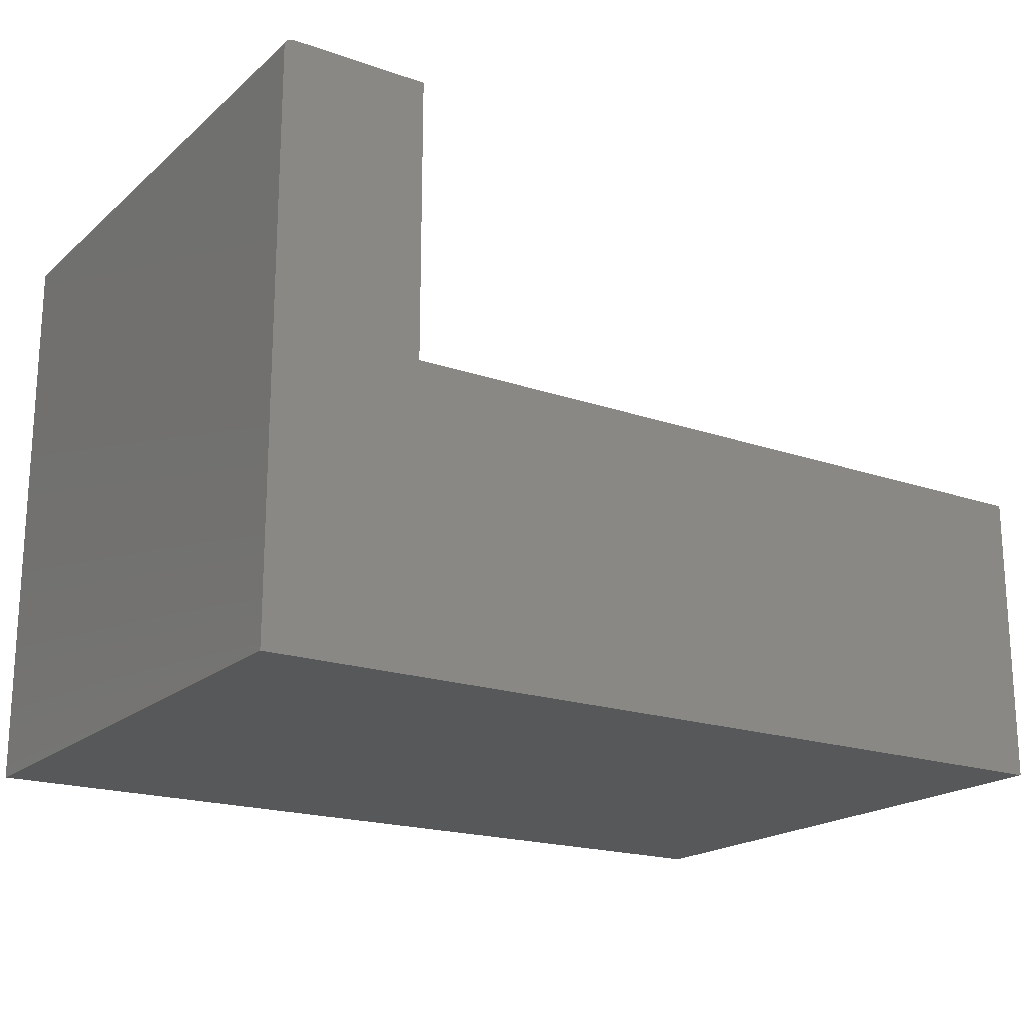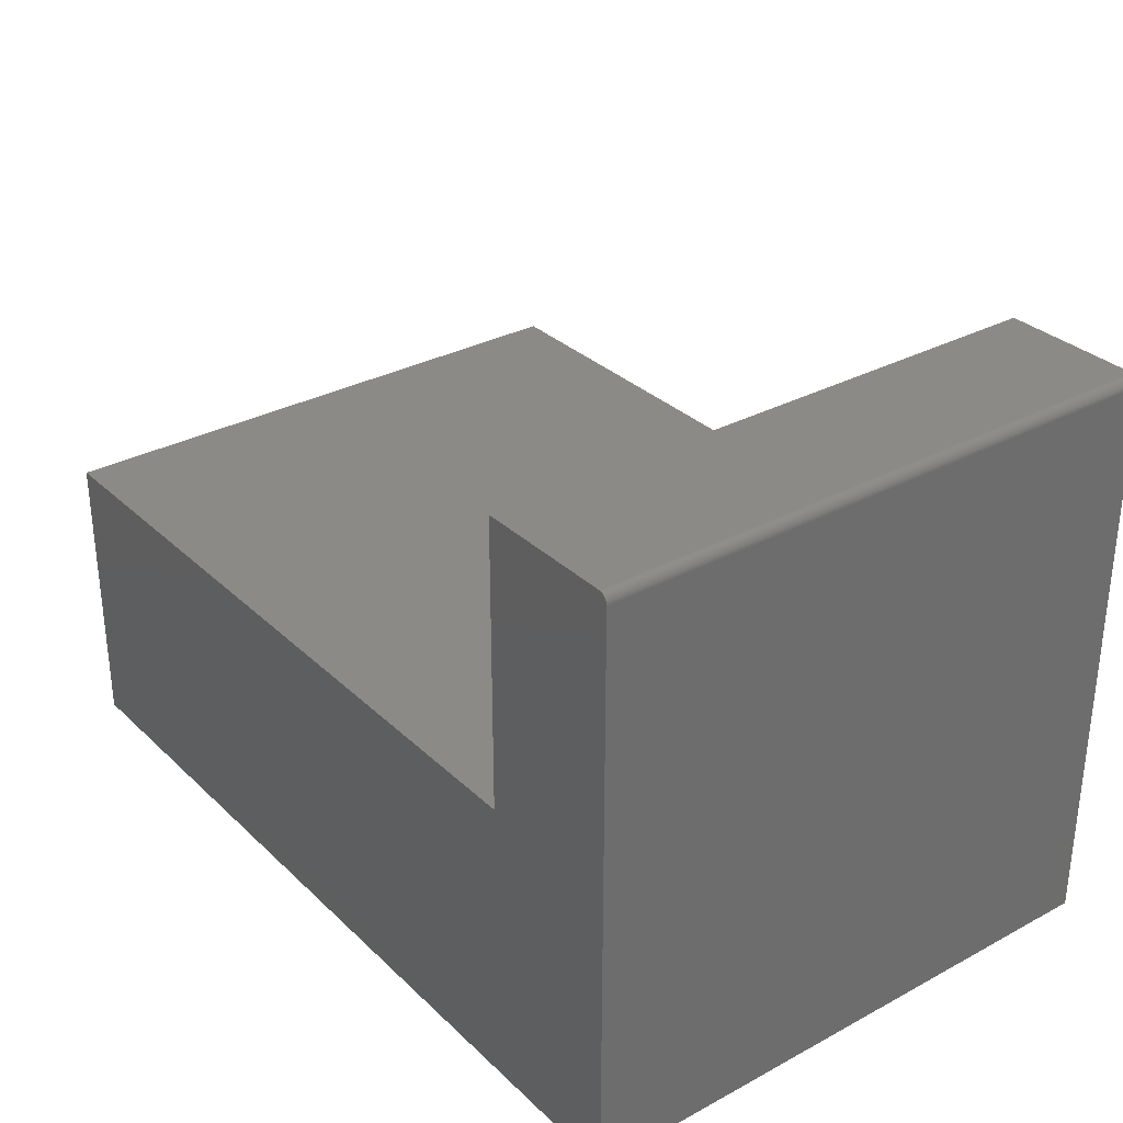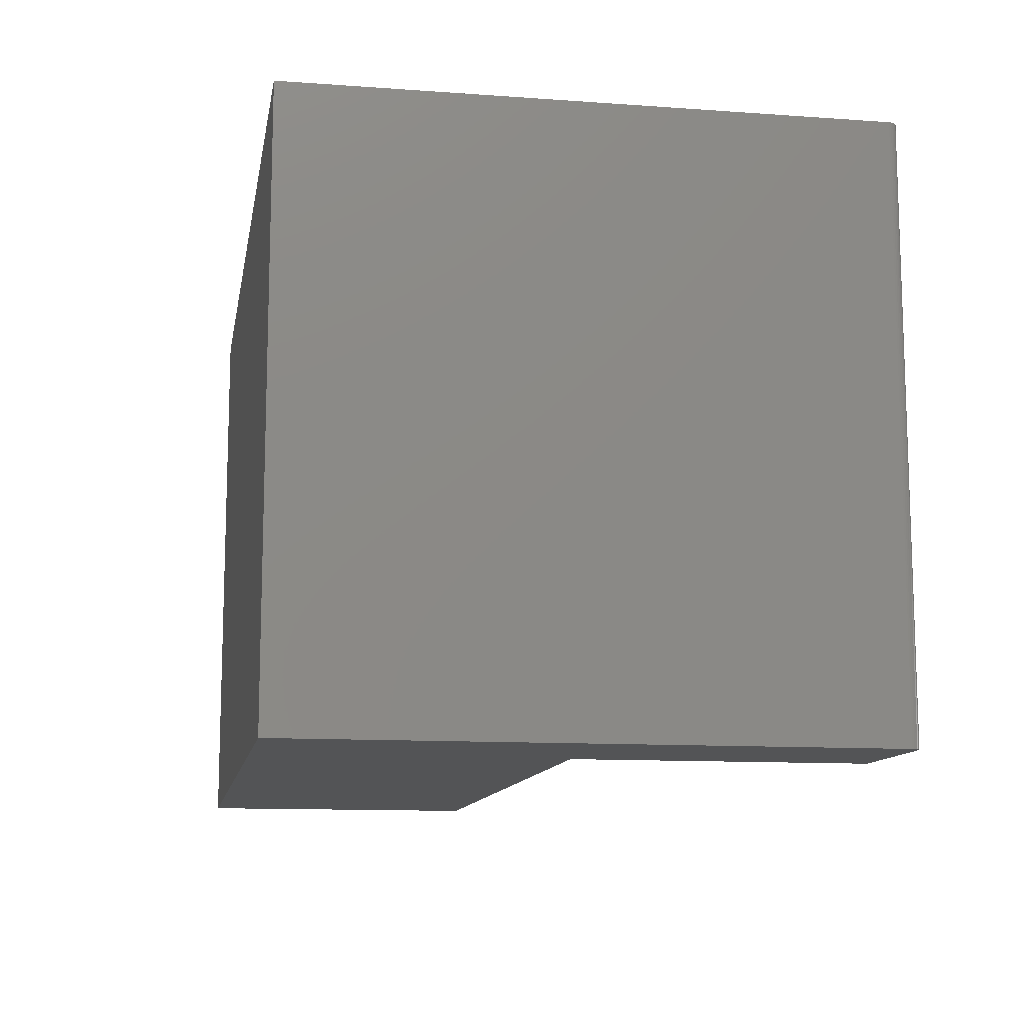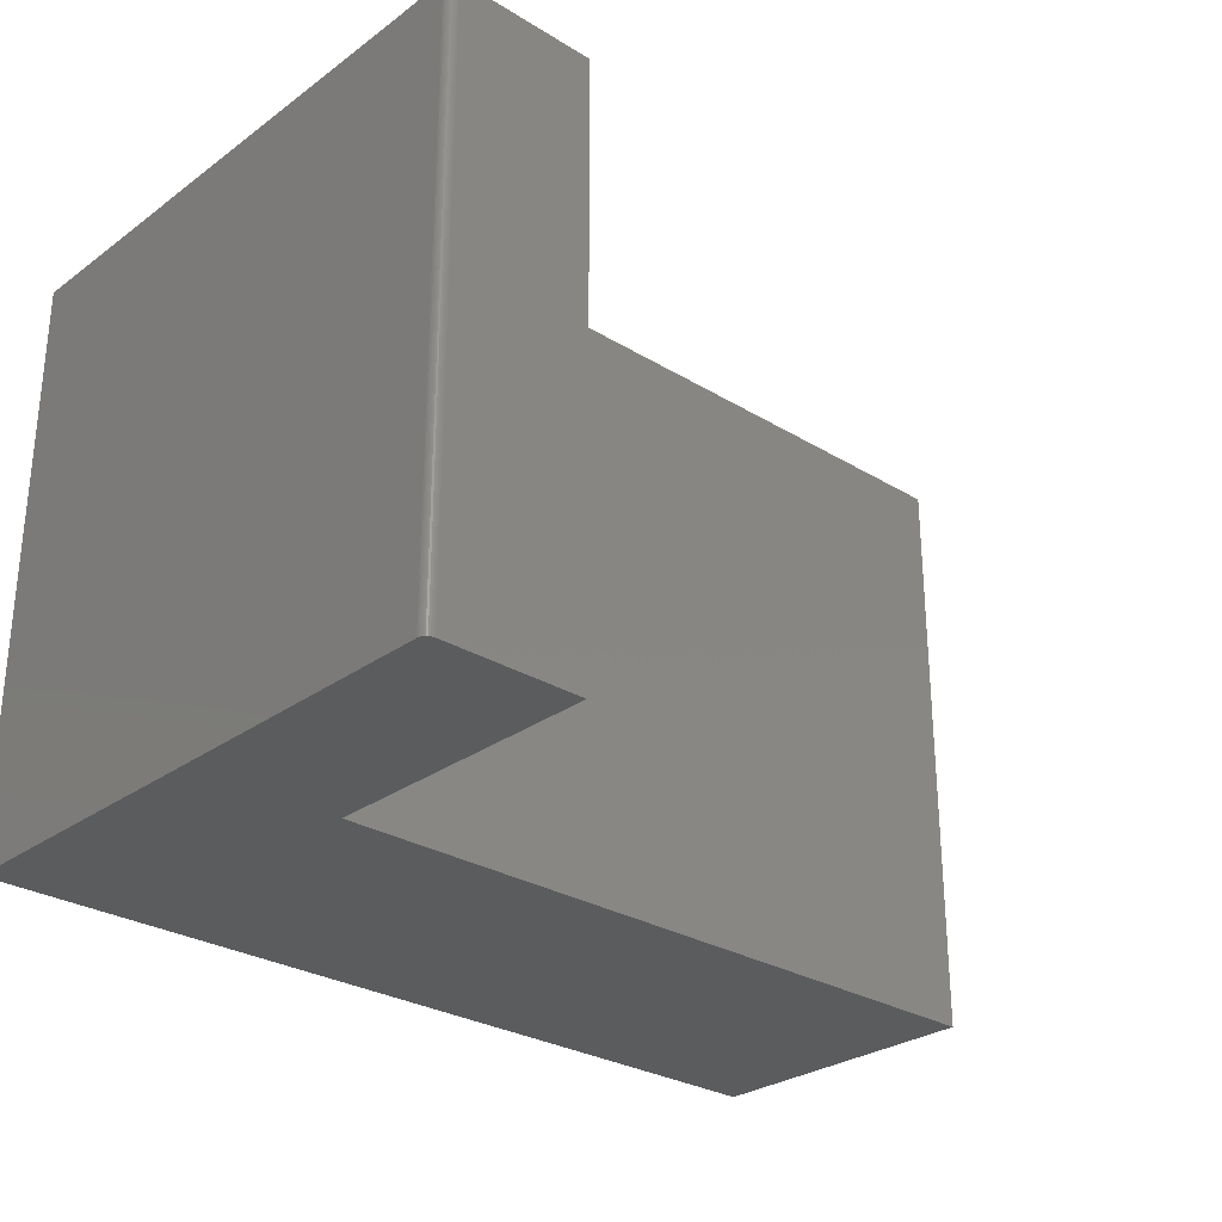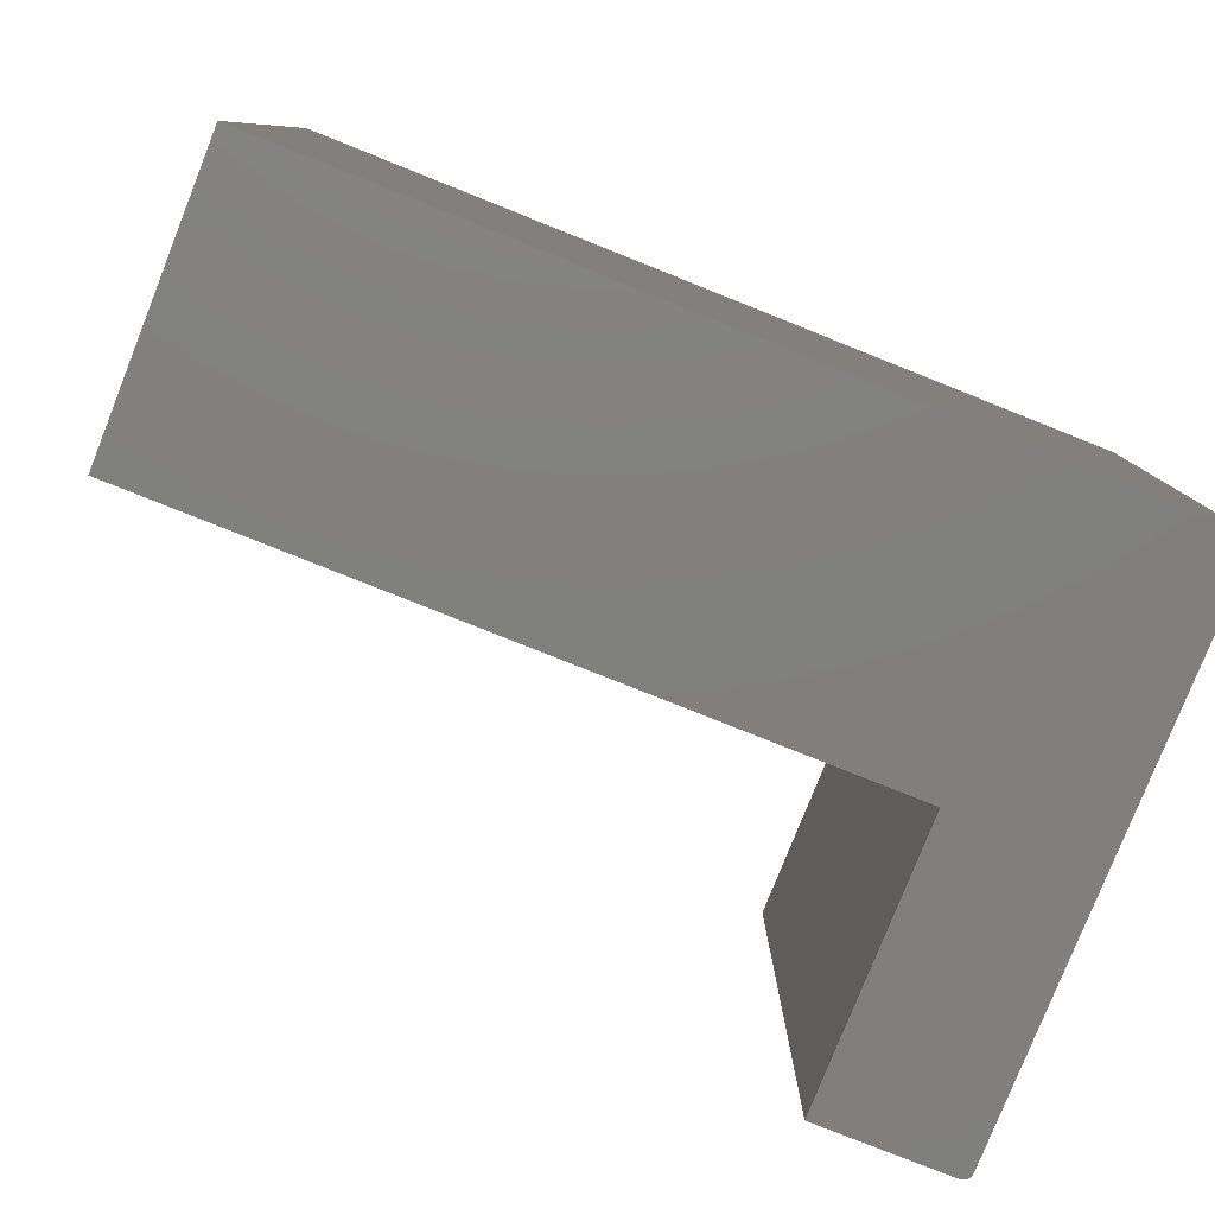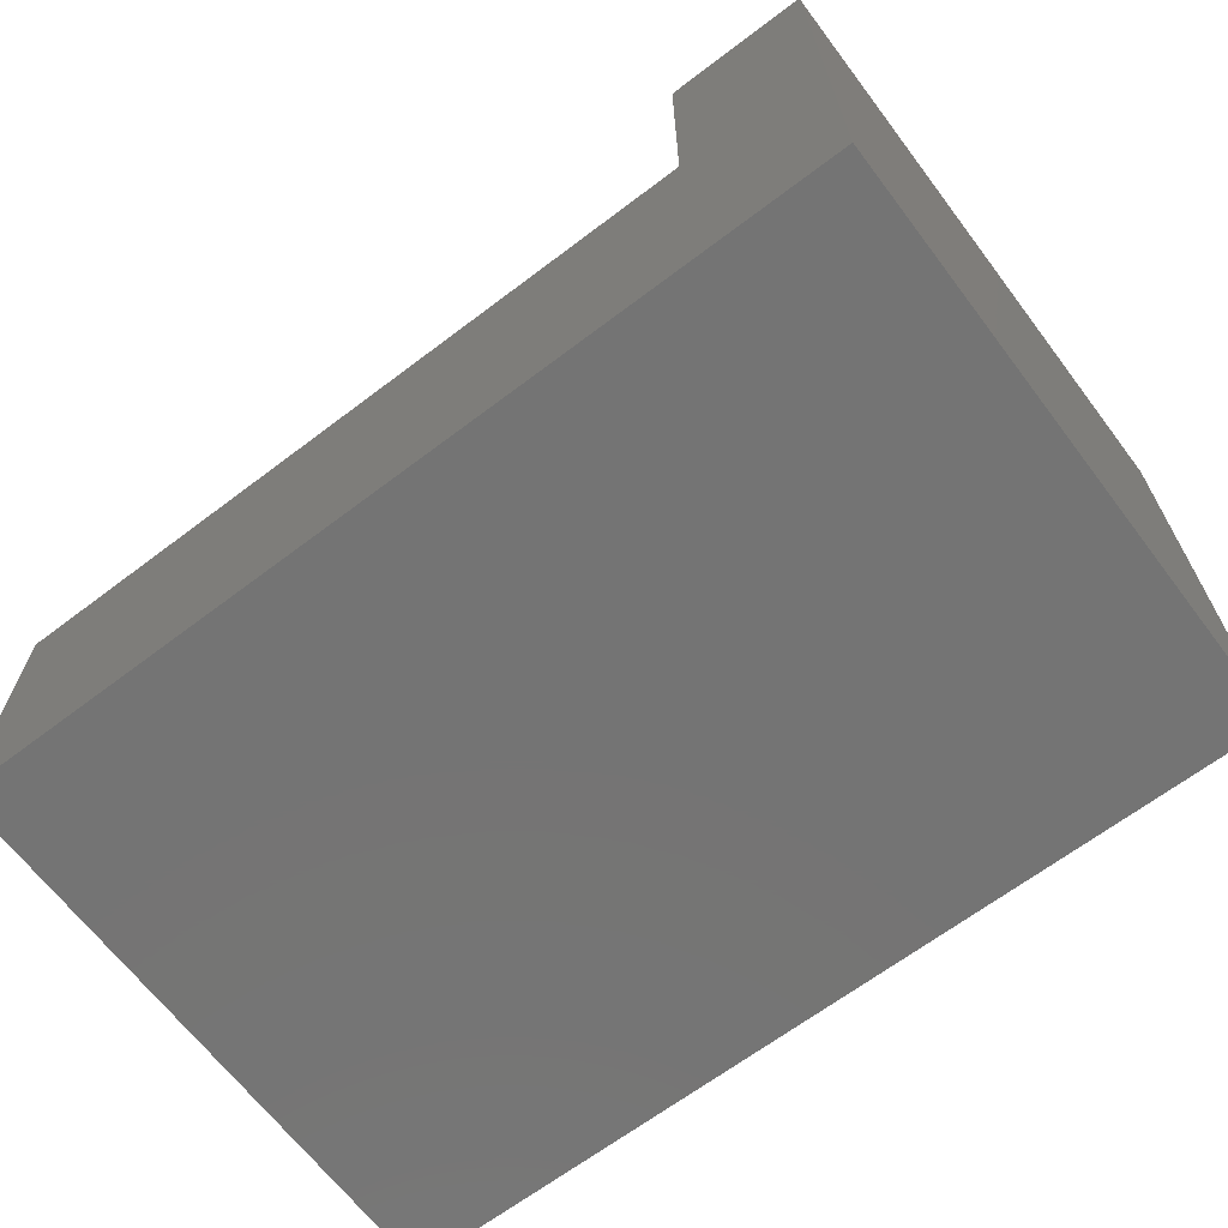
<metadata>
{"format":"stl","ext":"stl","renderer":"f3d","projection":"perspective","resolution":1024,"background":"white","views":[{"elev":-19.3,"azim":-33.1,"up":"+Z"},{"elev":31.3,"azim":-127.3,"up":"+Z"},{"elev":-11.7,"azim":-99.8,"up":"+Y"},{"elev":-28.3,"azim":-42.6,"up":"+Y"},{"elev":-79.9,"azim":158.3,"up":"+Y"},{"elev":-66.5,"azim":-142.8,"up":"+Z"}]}
</metadata>
<code>
# stl→obj: 28 verts, 52 faces
v 0.001317 -0.25 0.4939
v 0.003472 -0.25 0.4961
v 0.002288 -0.25 0.4951
v 0.1263 -0.25 0.4974
v 0.0005947 -0.25 0.4925
v 0.0001501 -0.25 0.4911
v 2.998e-17 -0.25 0.4896
v 0.1263 -0.25 0.2526
v 0.007812 -0.25 0.4974
v 0.006288 -0.25 0.4972
v 0.004823 -0.25 0.4968
v 0.75 -0.25 -4.592e-17
v 0.75 -0.25 0.2526
v 0 -0.25 0
v 0.002288 0.25 0.4951
v 0.003472 0.25 0.4961
v 0.001317 0.25 0.4939
v 0.1263 0.25 0.4974
v 0.1263 0.25 0.2526
v 2.998e-17 0.25 0.4896
v 0.0001501 0.25 0.4911
v 0.0005947 0.25 0.4925
v 0.004823 0.25 0.4968
v 0.006288 0.25 0.4972
v 0.007812 0.25 0.4974
v 0 0.25 0
v 0.75 0.25 0.2526
v 0.75 0.25 -4.592e-17
f 1 2 3
f 4 2 1
f 4 1 5
f 4 5 6
f 4 6 7
f 4 7 8
f 2 4 9
f 2 9 10
f 2 10 11
f 12 13 14
f 14 13 8
f 14 8 7
f 15 16 17
f 18 19 20
f 18 20 21
f 18 21 22
f 18 22 17
f 18 17 16
f 16 23 24
f 16 24 25
f 16 25 18
f 20 19 26
f 26 19 27
f 26 27 28
f 20 26 7
f 7 26 14
f 18 25 4
f 4 25 9
f 20 7 21
f 21 7 6
f 21 6 22
f 22 6 5
f 22 5 17
f 17 5 1
f 17 1 15
f 15 1 3
f 15 3 16
f 16 3 2
f 16 2 23
f 23 2 11
f 23 11 24
f 24 11 10
f 24 10 25
f 25 10 9
f 19 18 8
f 8 18 4
f 13 27 8
f 8 27 19
f 28 27 12
f 12 27 13
f 14 26 12
f 12 26 28

</code>
